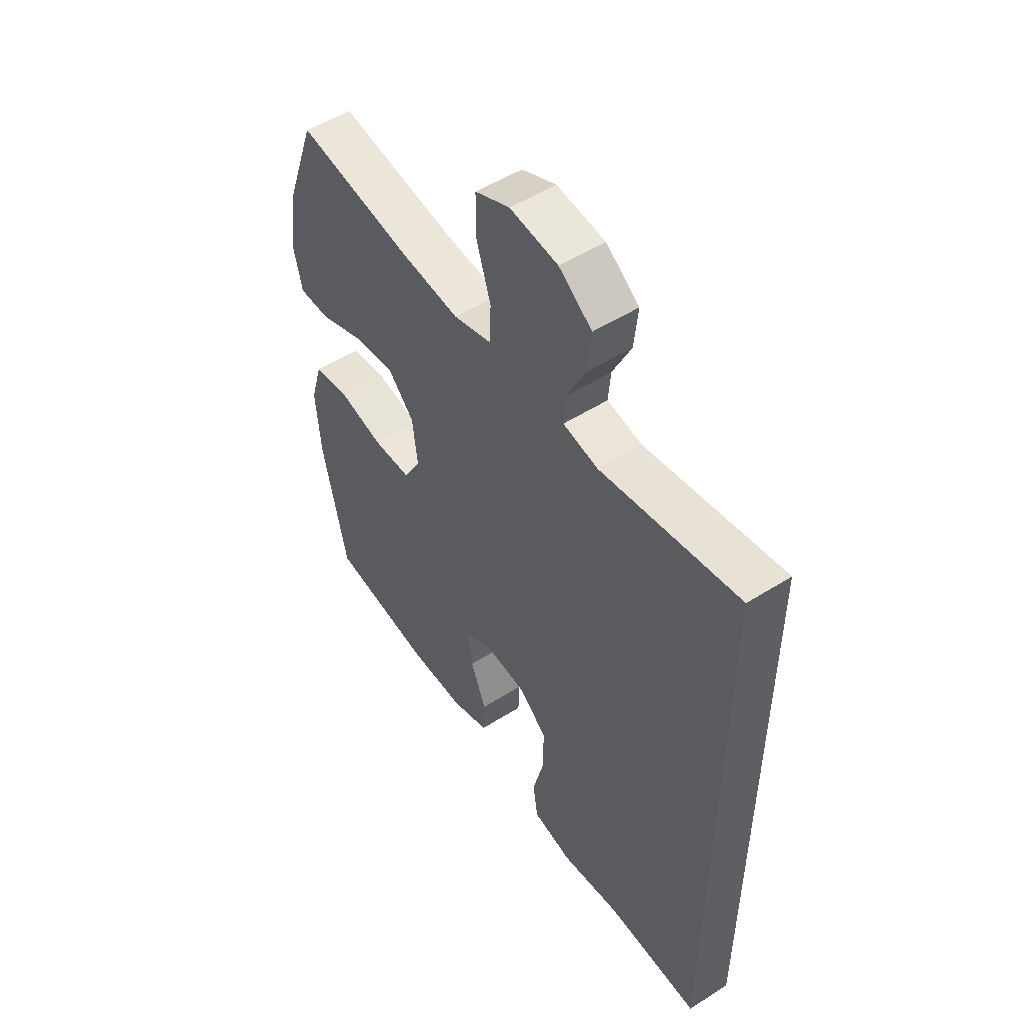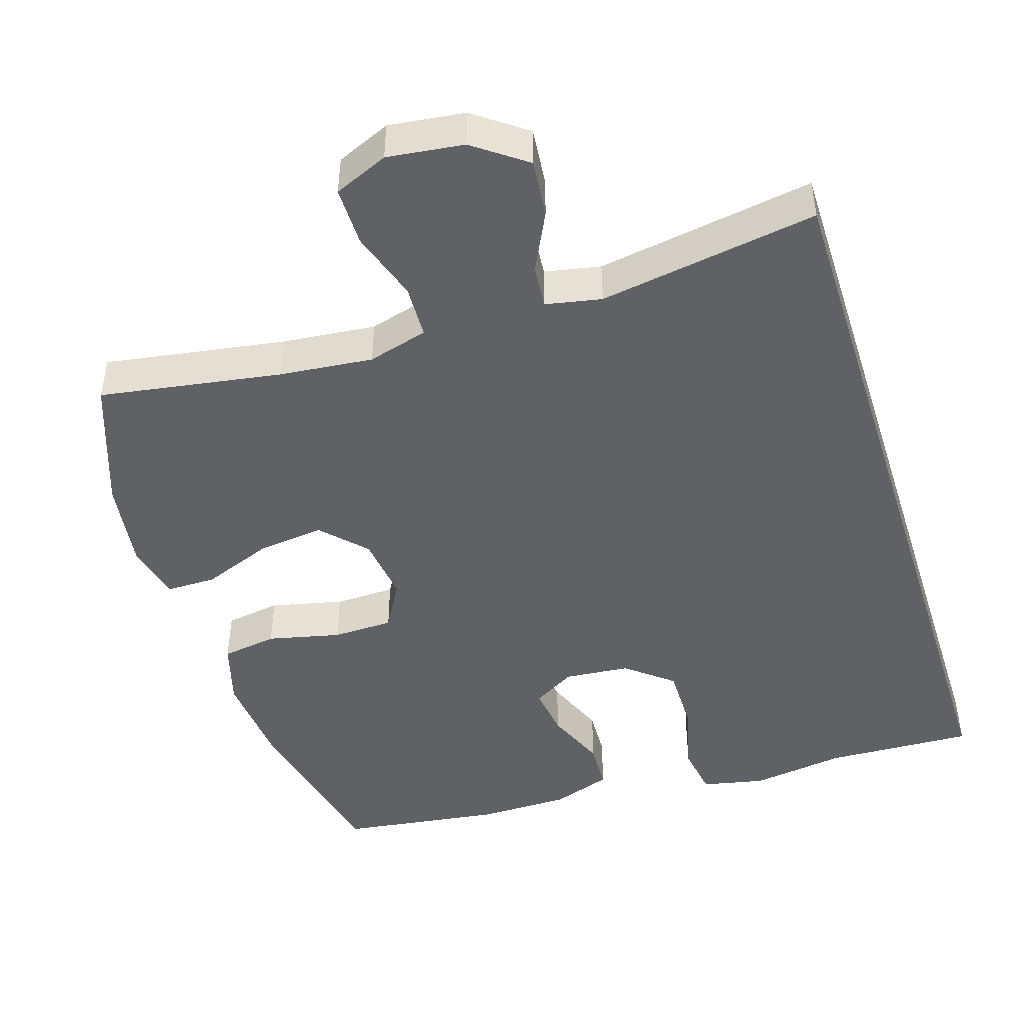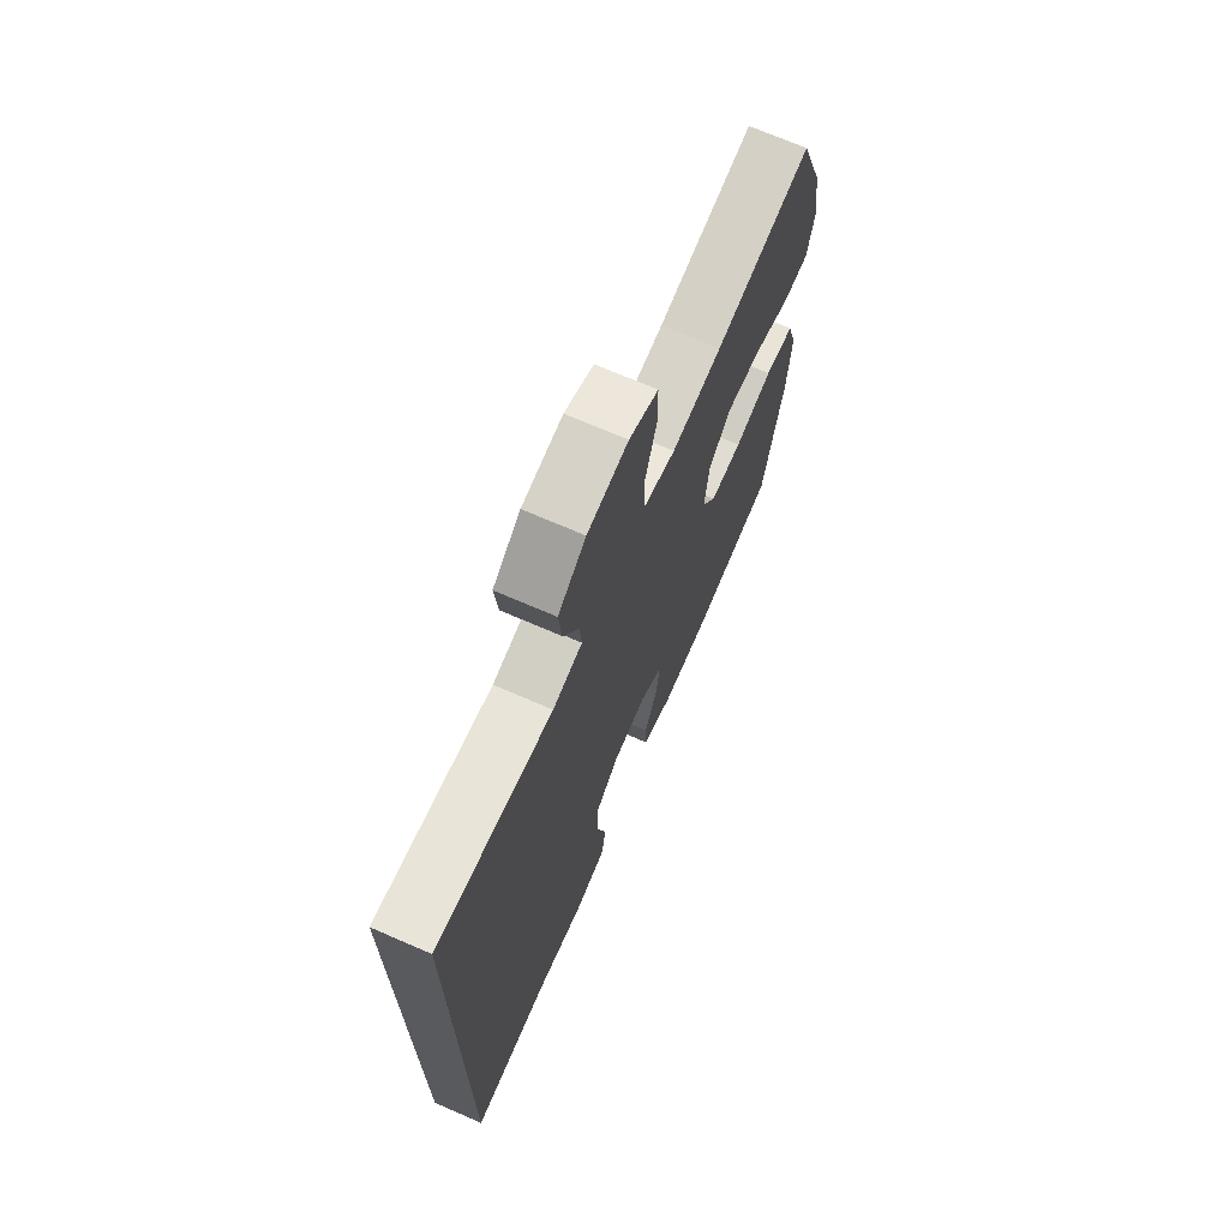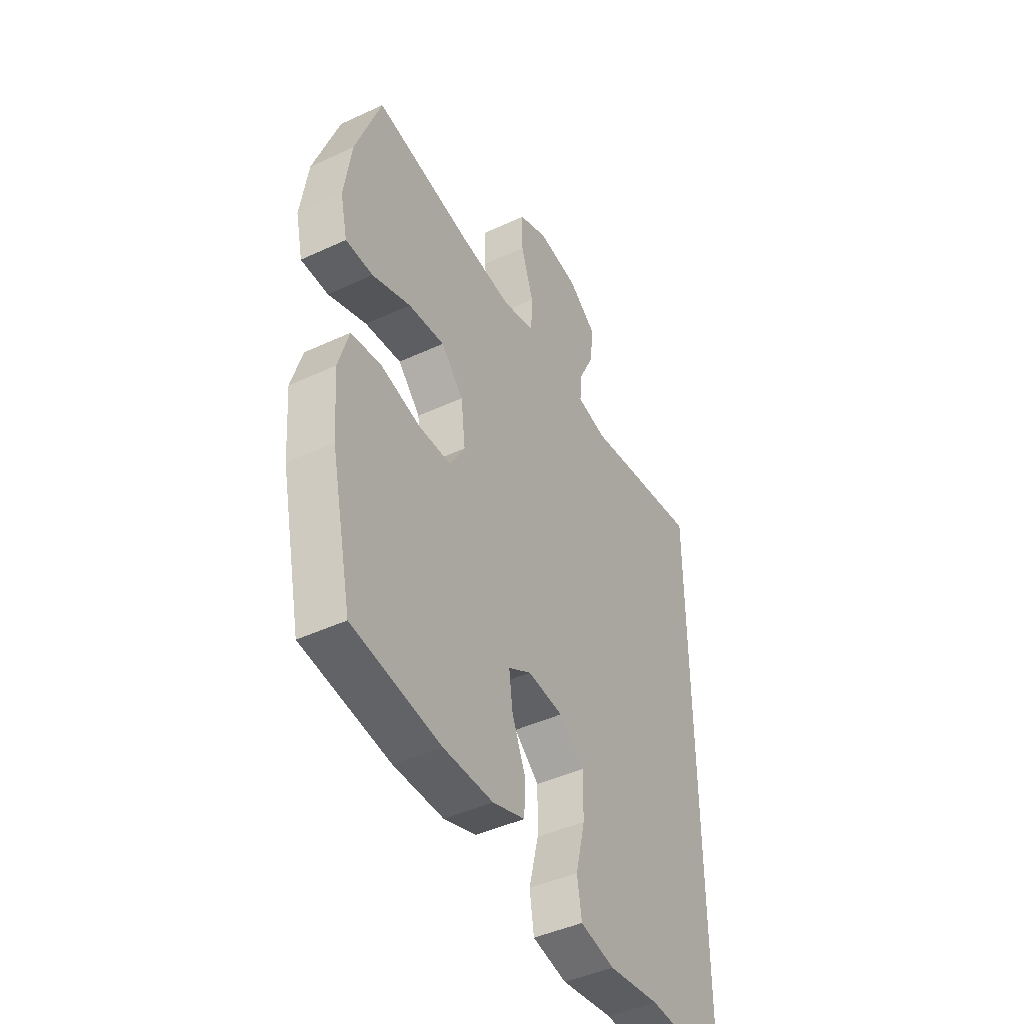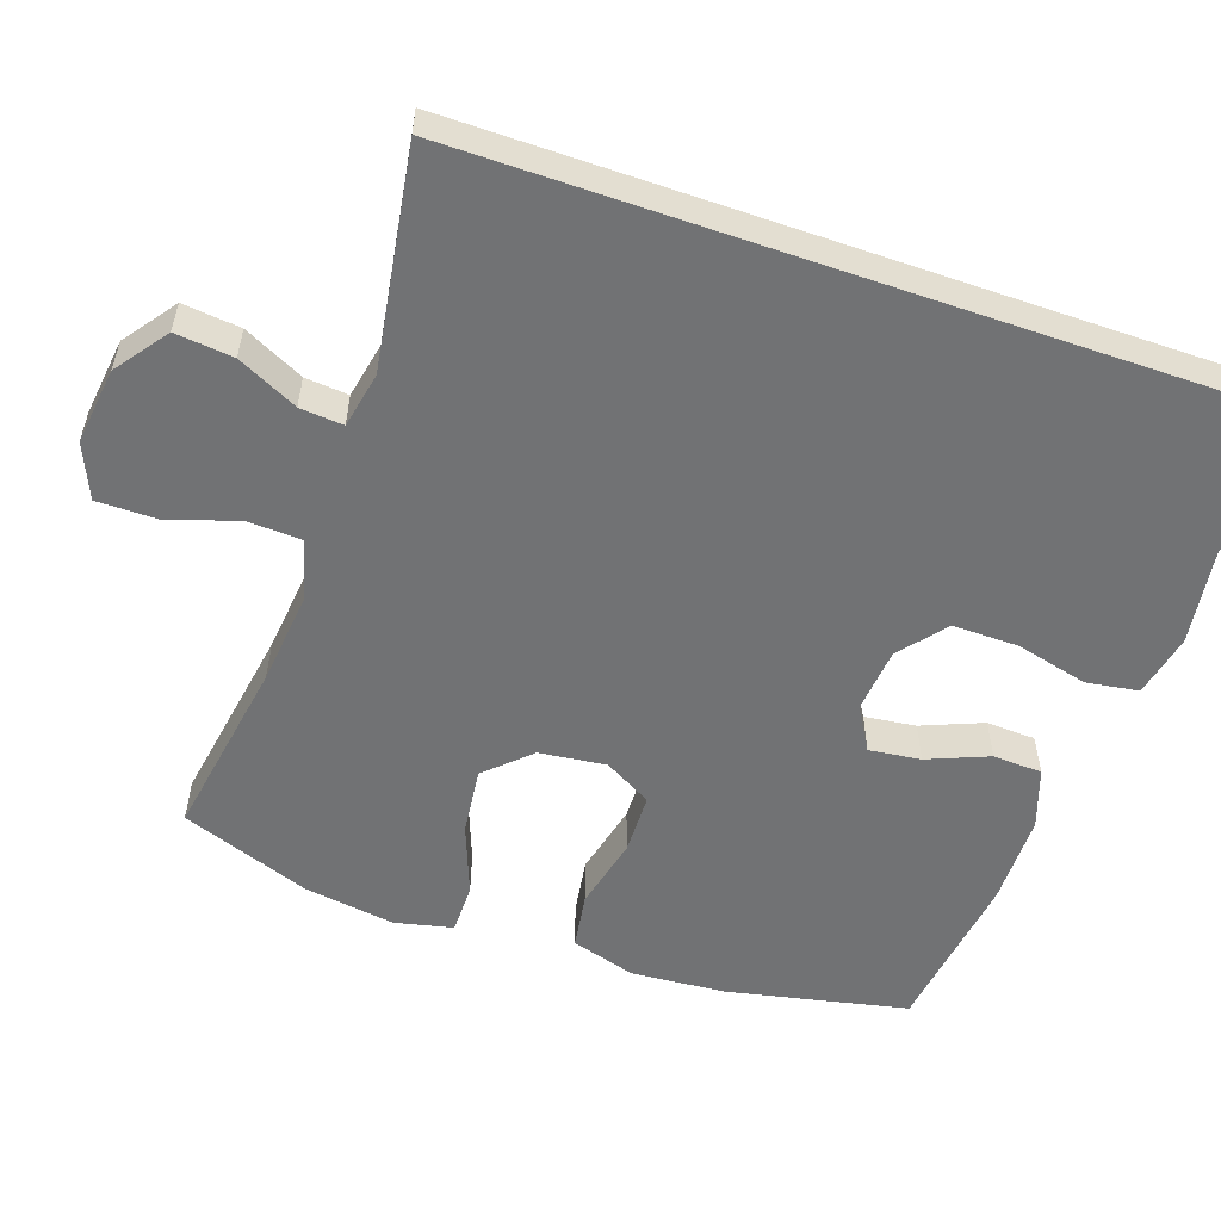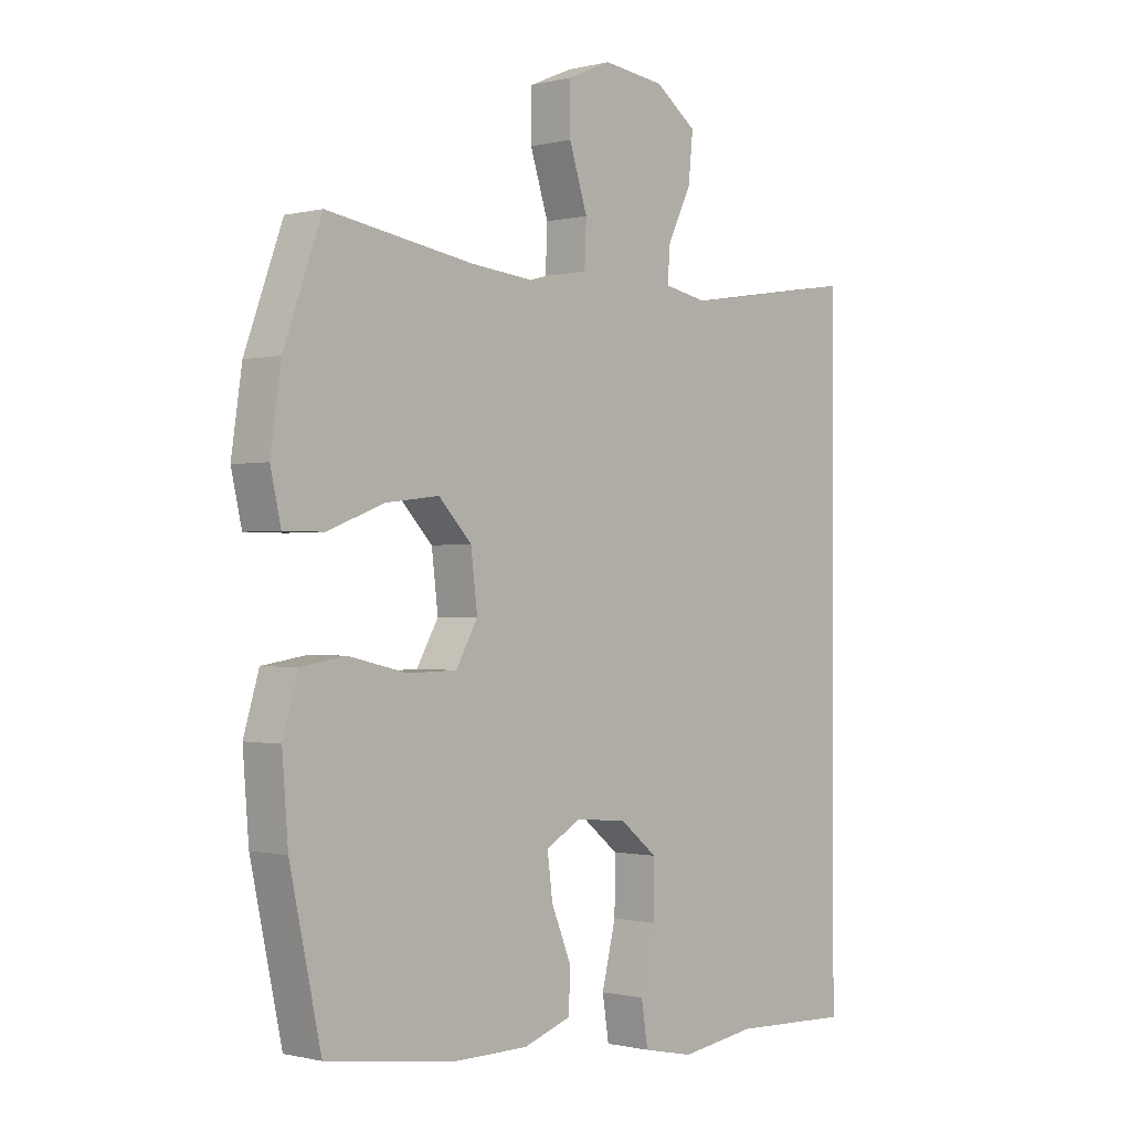
<metadata>
{"format":"obj","ext":"obj","renderer":"f3d","projection":"perspective","resolution":1024,"background":"white","views":[{"elev":51.7,"azim":55.5,"up":"+Z"},{"elev":-46.1,"azim":17.7,"up":"+Y"},{"elev":70.5,"azim":113.5,"up":"+Z"},{"elev":-44.4,"azim":-61.5,"up":"+Z"},{"elev":-55.4,"azim":70.8,"up":"+Y"},{"elev":-0.7,"azim":-47.4,"up":"+Z"}]}
</metadata>
<code>
v -0.5 0.07 0.5
v -0.252 0.07 0.46
v -0.124 0.07 0.447
v -0.042 0.07 0.47
v -0.039 0.07 0.543
v -0.07 0.07 0.639
v -0.07 0.07 0.72
v 0.004 0.07 0.752
v 0.108 0.07 0.739
v 0.179 0.07 0.687
v 0.171 0.07 0.608
v 0.131 0.07 0.526
v 0.126 0.07 0.467
v 0.202 0.07 0.452
v 0.5 0.07 0.5
v 0.5 0.07 -0.571
v 0.298 0.07 -0.563
v 0.169 0.07 -0.582
v 0.083 0.07 -0.564
v 0.072 0.07 -0.493
v 0.096 0.07 -0.395
v 0.097 0.07 -0.305
v 0.034 0.07 -0.254
v -0.055 0.07 -0.246
v -0.113 0.07 -0.281
v -0.104 0.07 -0.351
v -0.07 0.07 -0.434
v -0.073 0.07 -0.501
v -0.154 0.07 -0.529
v -0.279 0.07 -0.53
v -0.5 0.07 -0.5
v -0.553 0.07 -0.255
v -0.563 0.07 -0.126
v -0.537 0.07 -0.038
v -0.461 0.07 -0.026
v -0.362 0.07 -0.049
v -0.279 0.07 -0.047
v -0.242 0.07 0.018
v -0.253 0.07 0.109
v -0.309 0.07 0.168
v -0.4 0.07 0.157
v -0.496 0.07 0.12
v -0.564 0.07 0.12
v -0.582 0.07 0.199
v -0.564 0.07 0.323
v -0.5 0 0.5
v -0.252 0 0.46
v -0.124 0 0.447
v -0.042 0 0.47
v -0.039 0 0.543
v -0.07 0 0.639
v -0.07 0 0.72
v 0.004 0 0.752
v 0.108 0 0.739
v 0.179 0 0.687
v 0.171 0 0.608
v 0.131 0 0.526
v 0.126 0 0.467
v 0.202 0 0.452
v 0.5 0 0.5
v 0.5 0 -0.571
v 0.298 0 -0.563
v 0.169 0 -0.582
v 0.083 0 -0.564
v 0.072 0 -0.493
v 0.096 0 -0.395
v 0.097 0 -0.305
v 0.034 0 -0.254
v -0.055 0 -0.246
v -0.113 0 -0.281
v -0.104 0 -0.351
v -0.07 0 -0.434
v -0.073 0 -0.501
v -0.154 0 -0.529
v -0.279 0 -0.53
v -0.5 0 -0.5
v -0.553 0 -0.255
v -0.563 0 -0.126
v -0.537 0 -0.038
v -0.461 0 -0.026
v -0.362 0 -0.049
v -0.279 0 -0.047
v -0.242 0 0.018
v -0.253 0 0.109
v -0.309 0 0.168
v -0.4 0 0.157
v -0.496 0 0.12
v -0.564 0 0.12
v -0.582 0 0.199
v -0.564 0 0.323
f 44 45 1 2
f 41 42 43 44
f 40 41 44 2
f 39 40 2 3
f 38 39 3 4
f 33 34 35 36
f 33 36 37
f 32 33 37
f 31 32 37
f 30 31 37 38
f 26 27 28 29
f 25 26 29 30
f 18 19 20 21
f 17 18 21 22
f 14 15 16 17
f 13 14 17 22
f 9 10 11 12
f 9 12 13
f 5 6 7 8
f 4 5 8 9
f 25 30 38 4
f 9 13 22 23
f 9 23 24
f 4 9 24 25
f 47 46 90 89
f 89 88 87 86
f 47 89 86 85
f 48 47 85 84
f 49 48 84 83
f 81 80 79 78
f 82 81 78
f 82 78 77
f 82 77 76
f 83 82 76 75
f 74 73 72 71
f 75 74 71 70
f 66 65 64 63
f 67 66 63 62
f 62 61 60 59
f 67 62 59 58
f 57 56 55 54
f 58 57 54
f 53 52 51 50
f 54 53 50 49
f 49 83 75 70
f 68 67 58 54
f 69 68 54
f 70 69 54 49
f 1 46 47 2
f 2 47 48 3
f 3 48 49 4
f 4 49 50 5
f 5 50 51 6
f 6 51 52 7
f 7 52 53 8
f 8 53 54 9
f 9 54 55 10
f 10 55 56 11
f 11 56 57 12
f 12 57 58 13
f 13 58 59 14
f 14 59 60 15
f 15 60 61 16
f 16 61 62 17
f 17 62 63 18
f 18 63 64 19
f 19 64 65 20
f 20 65 66 21
f 21 66 67 22
f 22 67 68 23
f 23 68 69 24
f 24 69 70 25
f 25 70 71 26
f 26 71 72 27
f 27 72 73 28
f 28 73 74 29
f 29 74 75 30
f 30 75 76 31
f 31 76 77 32
f 32 77 78 33
f 33 78 79 34
f 34 79 80 35
f 35 80 81 36
f 36 81 82 37
f 37 82 83 38
f 38 83 84 39
f 39 84 85 40
f 40 85 86 41
f 41 86 87 42
f 42 87 88 43
f 43 88 89 44
f 44 89 90 45
f 45 90 46 1

</code>
